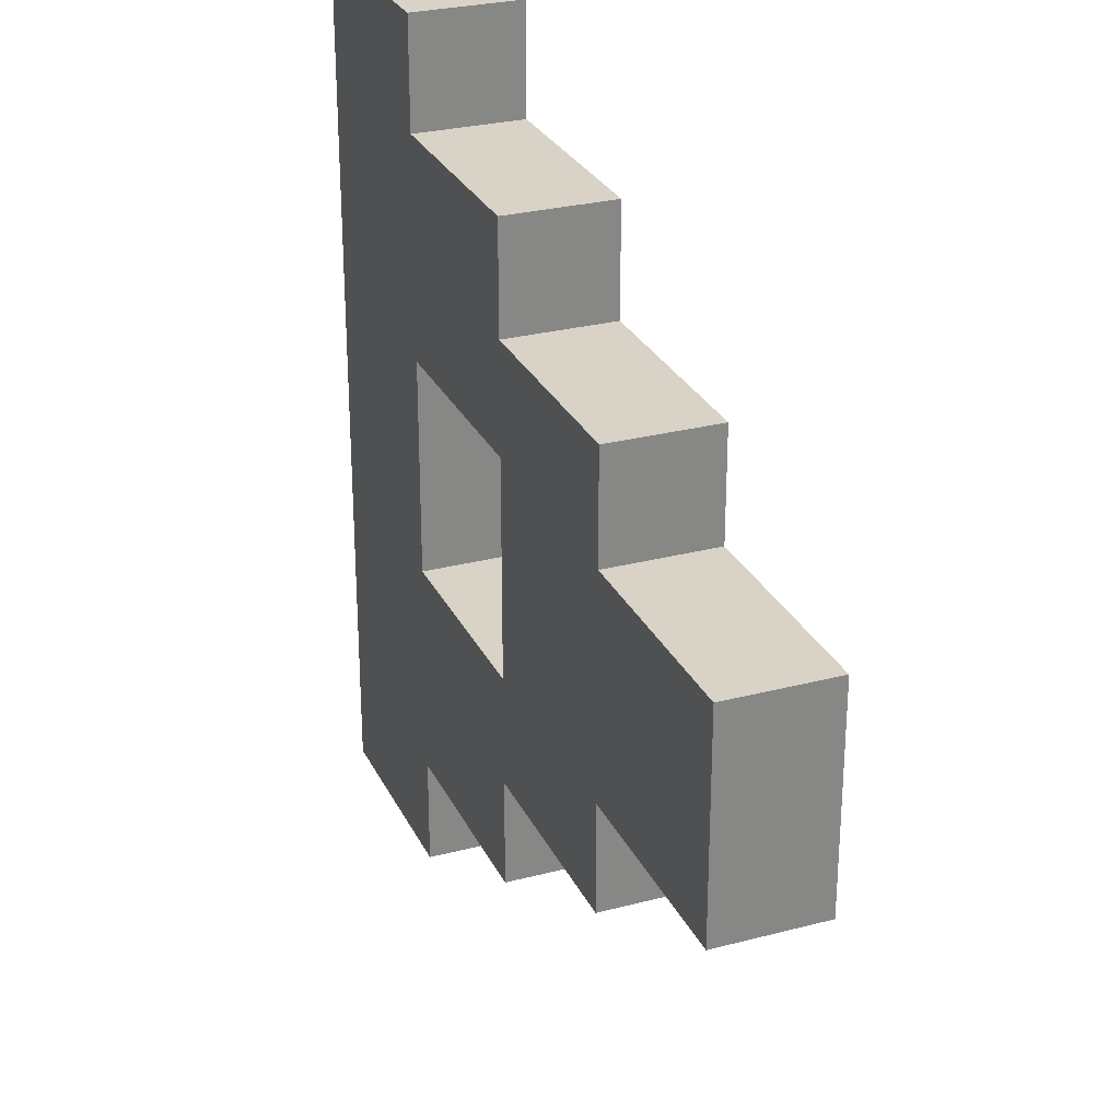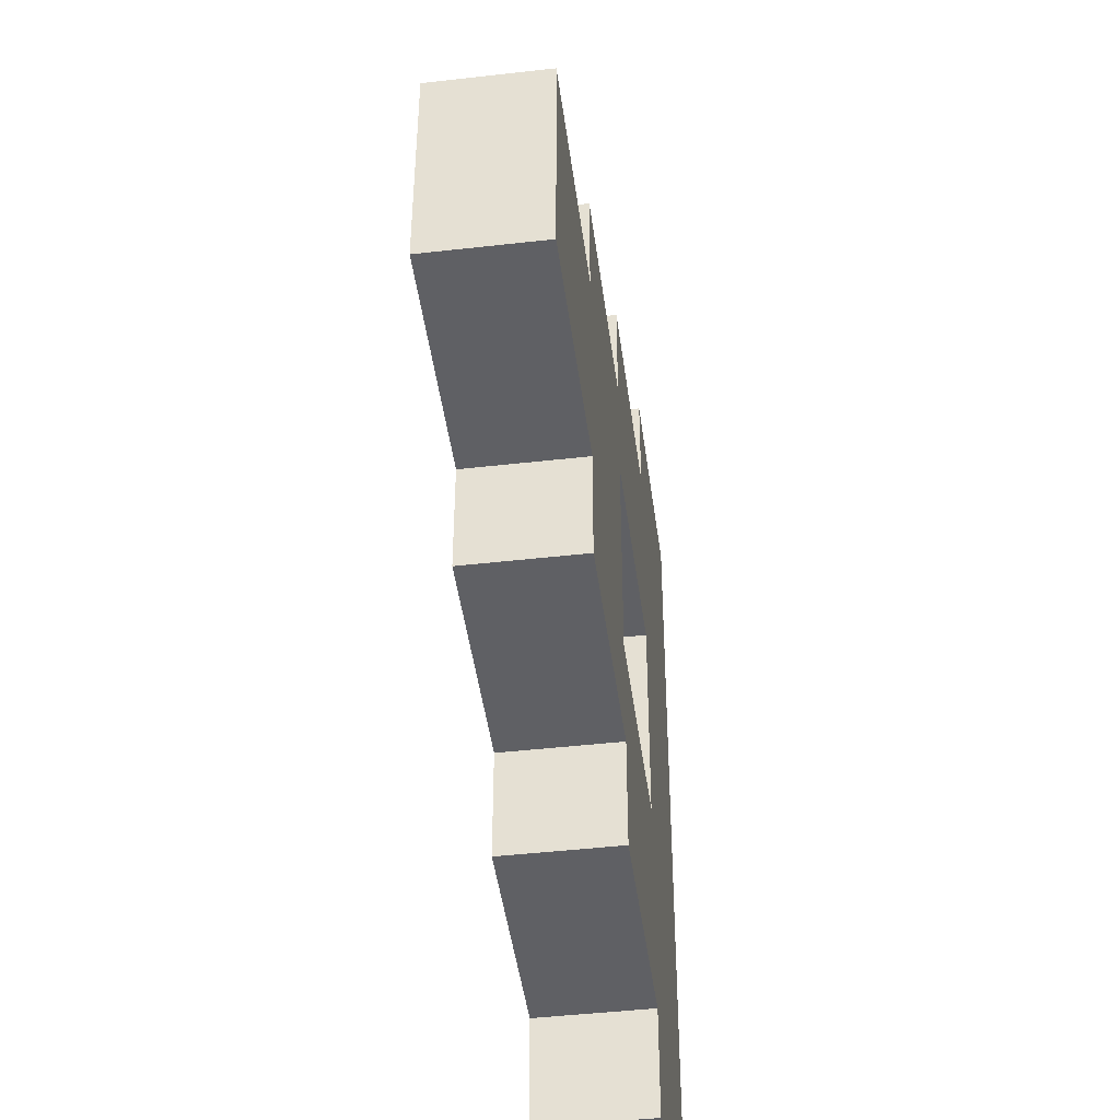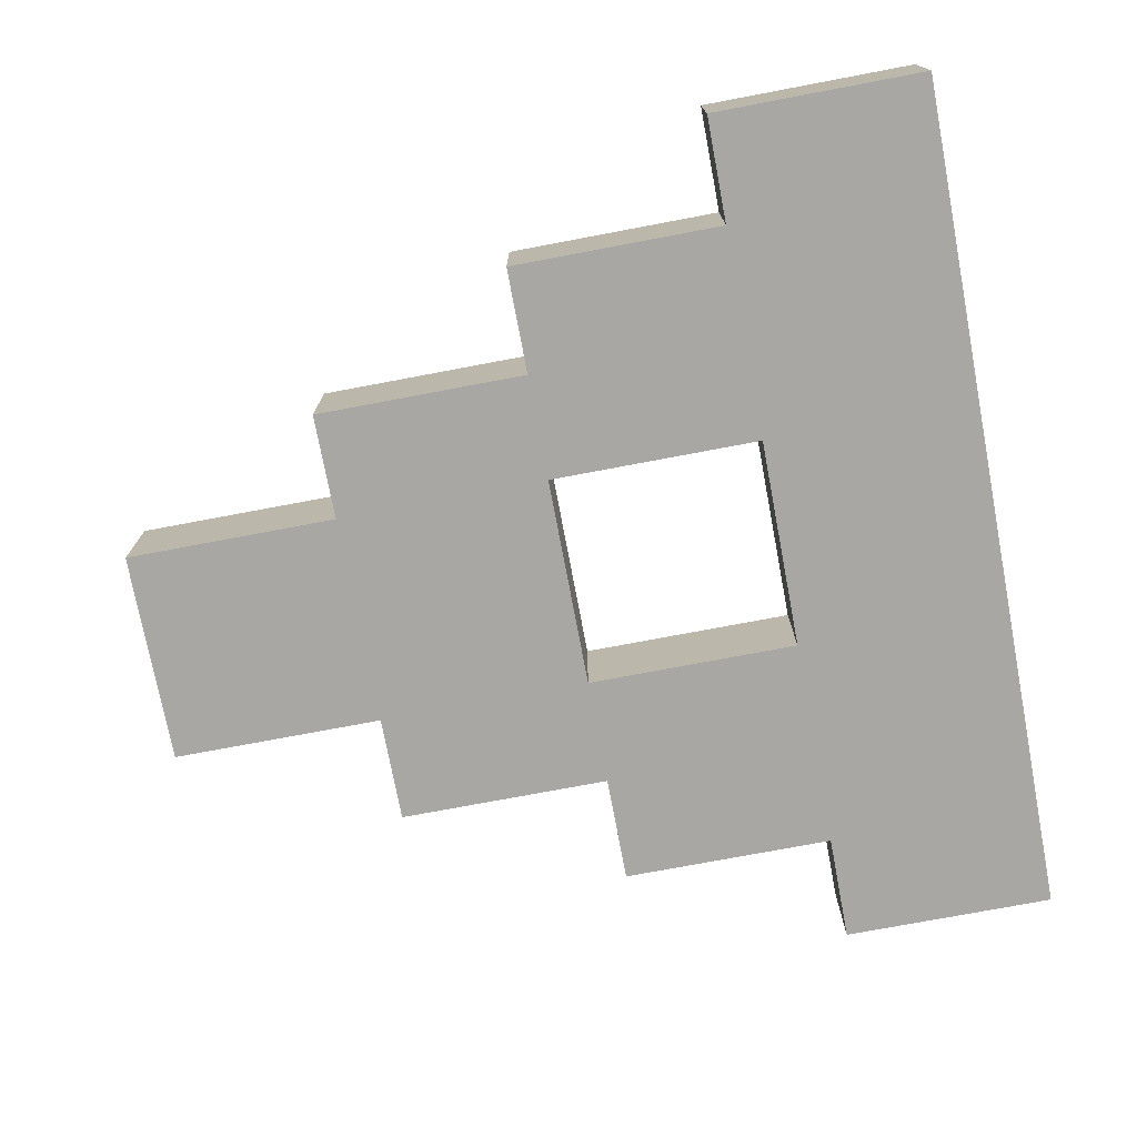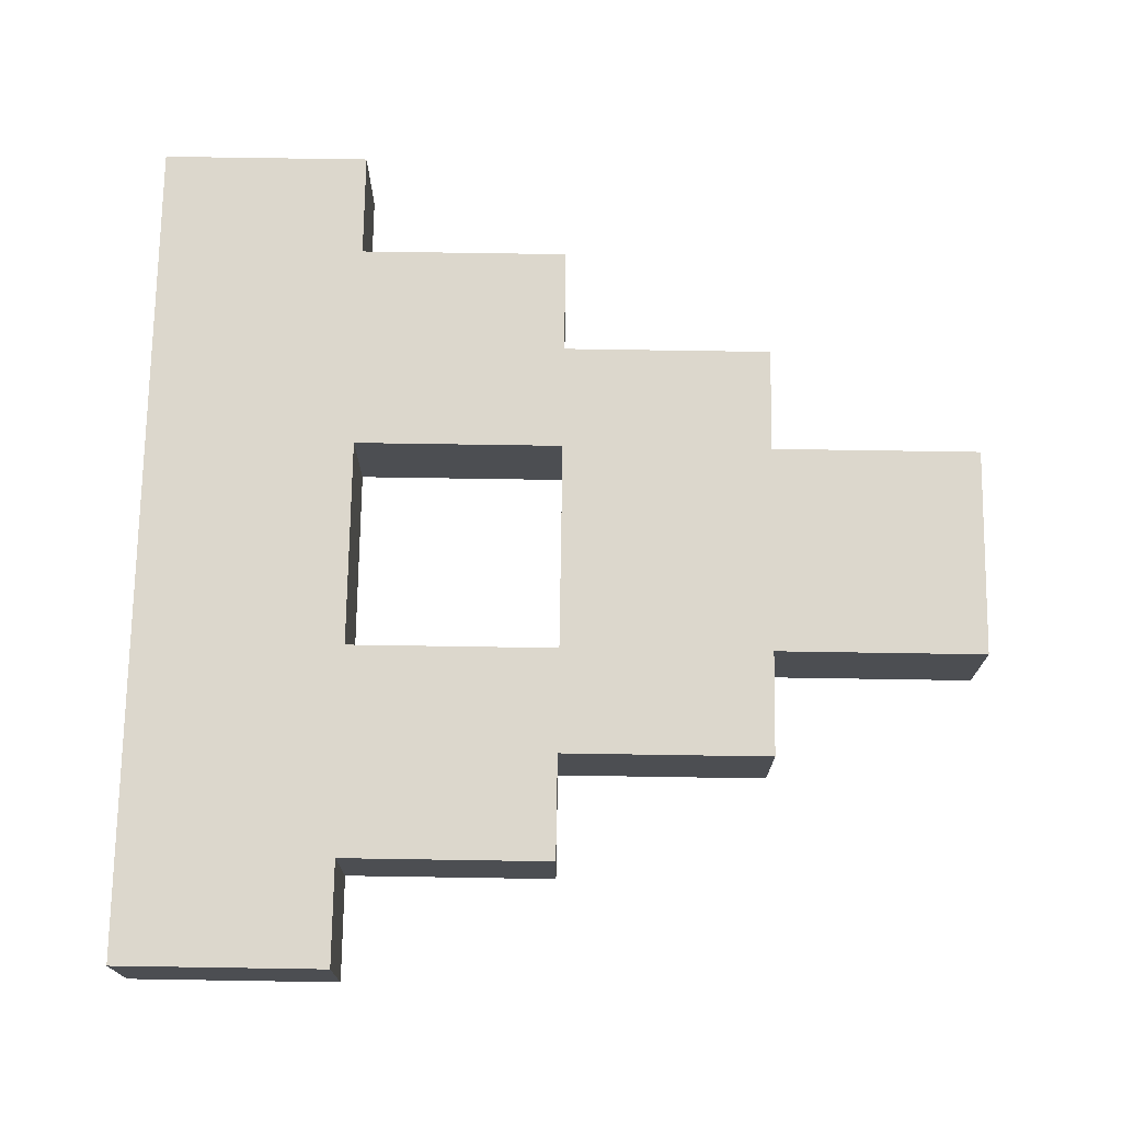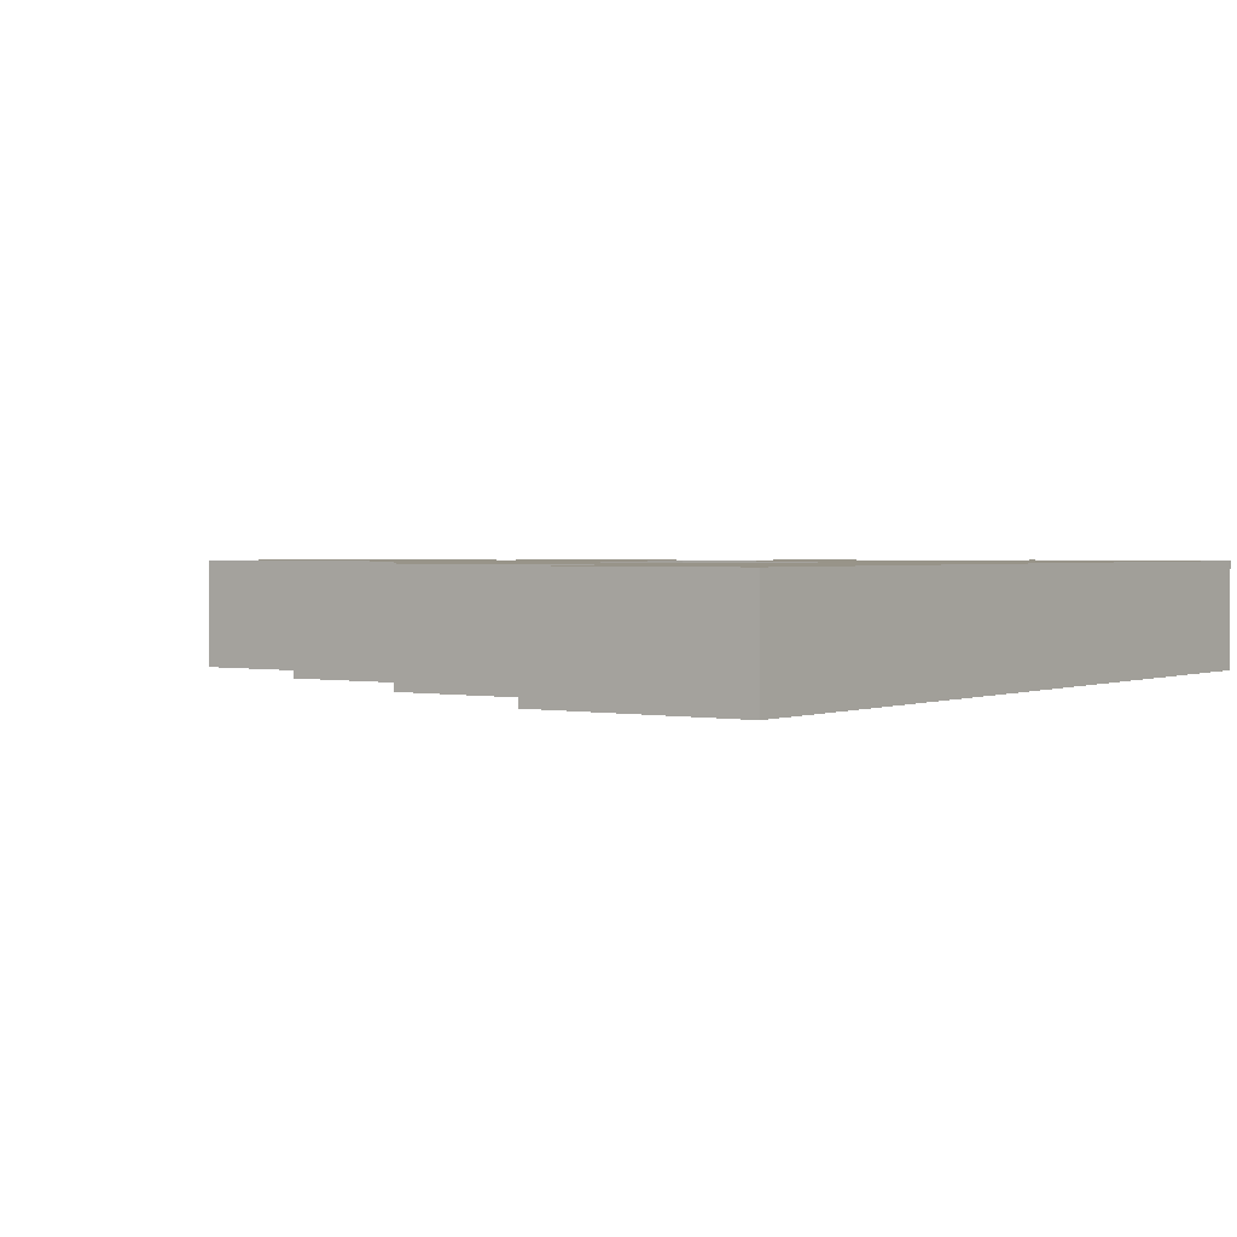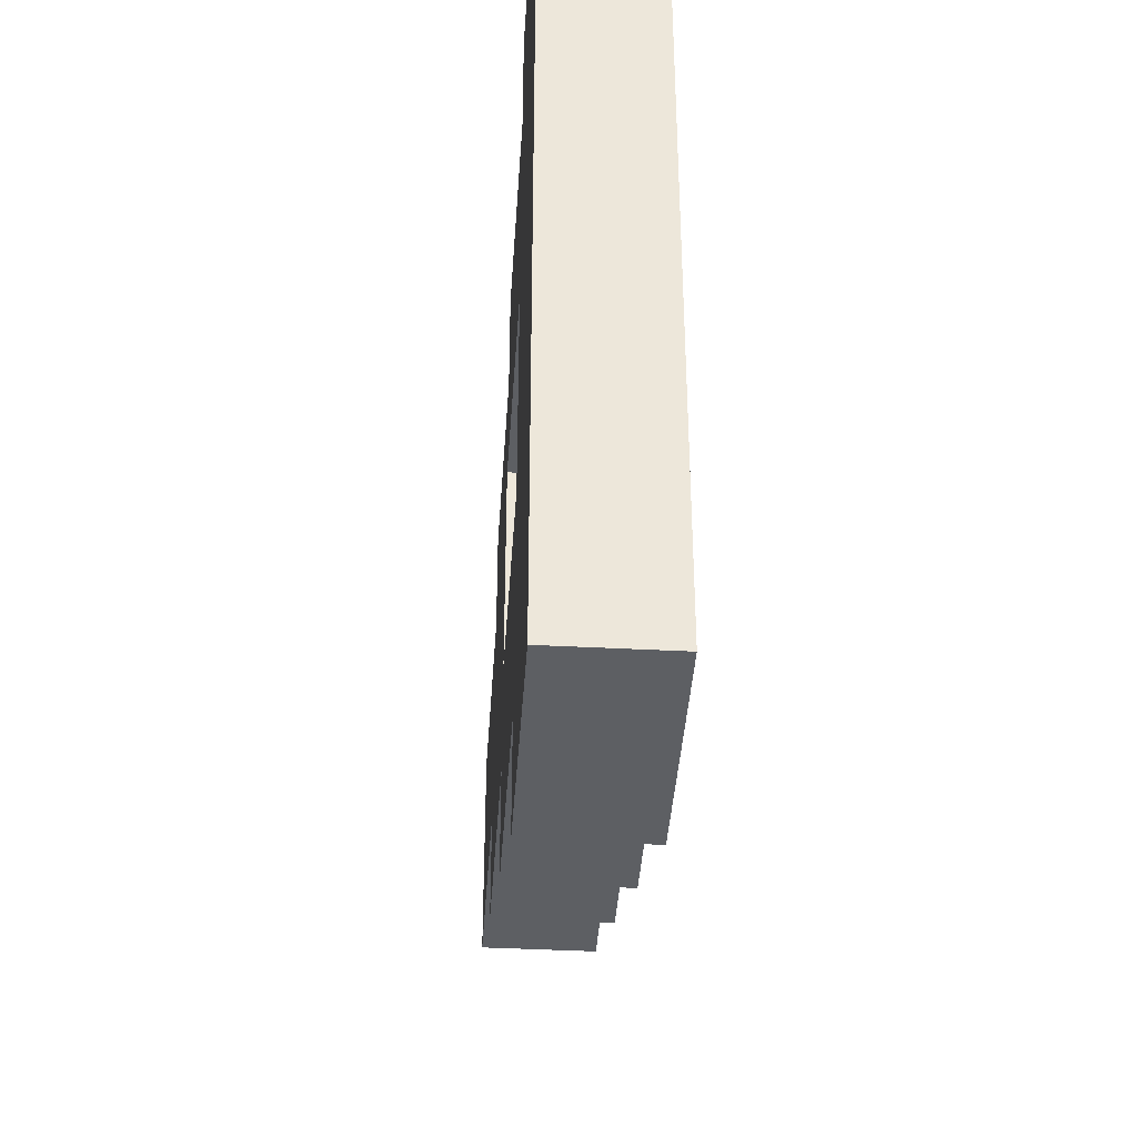
<metadata>
{"format":"obj","ext":"obj","renderer":"f3d","projection":"perspective","resolution":1024,"background":"white","views":[{"elev":27.9,"azim":68.3,"up":"+Z"},{"elev":-45.3,"azim":97.5,"up":"+Z"},{"elev":-74.6,"azim":-169.3,"up":"+Y"},{"elev":73.0,"azim":0.9,"up":"+Y"},{"elev":1.7,"azim":-144.4,"up":"+Y"},{"elev":-40.3,"azim":-93.7,"up":"+Z"}]}
</metadata>
<code>
o triangle
v -0.4 0.05 0.4
v -0.4 -0.05 0.3
v -0.4 -0.05 0.4
v -0.4 0.05 0.3
v -0.4 -0.05 -0.3
v -0.4 0.05 -0.3
v -0.4 -0.05 -0.4
v -0.4 0.05 -0.4
v 0 0.05 0.1
v 0 -0.05 -0.1
v 0 -0.05 0.1
v 0 0.05 -0.1
v -0.2 -0.05 0.4
v -0.2 -0.05 0.3
v -0.2 0.05 0.4
v -0.2 0.05 0.3
v -0.2 -0.05 0.1
v -0.2 -0.05 -0.1
v -0.2 0.05 0.1
v -0.2 0.05 -0.1
v -0.2 -0.05 -0.3
v -0.2 -0.05 -0.4
v -0.2 0.05 -0.3
v -0.2 0.05 -0.4
v 0 -0.05 0.3
v 0 -0.05 0.2
v 0 0.05 0.3
v 0 0.05 0.2
v 0 -0.05 -0.2
v 0 -0.05 -0.3
v 0 0.05 -0.2
v 0 0.05 -0.3
v 0.2 -0.05 0.2
v 0.2 -0.05 0.1
v 0.2 0.05 0.2
v 0.2 0.05 0.1
v 0.2 -0.05 -0.1
v 0.2 -0.05 -0.2
v 0.2 0.05 -0.1
v 0.2 0.05 -0.2
v 0.4 -0.05 0.1
v 0.4 -0.05 -0.1
v 0.4 0.05 0.1
v 0.4 0.05 -0.1
v -0.3 -0.05 0.4
v -0.4 0.05 0.4
v -0.4 -0.05 0.4
v -0.3 0.05 0.4
v -0.2 -0.05 0.4
v -0.2 0.05 0.4
v 0 -0.05 0.3
v -0.2 0.05 0.3
v -0.2 -0.05 0.3
v 0 0.05 0.3
v 0.2 -0.05 0.2
v 0 0.05 0.2
v 0 -0.05 0.2
v 0.2 0.05 0.2
v 0.3 -0.05 0.1
v 0.2 0.05 0.1
v 0.2 -0.05 0.1
v 0.3 0.05 0.1
v 0.4 -0.05 0.1
v 0.4 0.05 0.1
v -0.1 -0.05 -0.1
v -0.2 0.05 -0.1
v -0.2 -0.05 -0.1
v -0.1 0.05 -0.1
v 0 -0.05 -0.1
v 0 0.05 -0.1
v -0.2 -0.05 0.1
v -0.2 0.05 0.1
v -0.1 -0.05 0.1
v -0.1 0.05 0.1
v 0 -0.05 0.1
v 0 0.05 0.1
v 0.2 -0.05 -0.1
v 0.2 0.05 -0.1
v 0.3 -0.05 -0.1
v 0.3 0.05 -0.1
v 0.4 -0.05 -0.1
v 0.4 0.05 -0.1
v 0 -0.05 -0.2
v 0 0.05 -0.2
v 0.2 -0.05 -0.2
v 0.2 0.05 -0.2
v -0.2 -0.05 -0.3
v -0.2 0.05 -0.3
v 0 -0.05 -0.3
v 0 0.05 -0.3
v -0.4 -0.05 -0.4
v -0.4 0.05 -0.4
v -0.3 -0.05 -0.4
v -0.3 0.05 -0.4
v -0.2 -0.05 -0.4
v -0.2 0.05 -0.4
v -0.4 -0.05 0.3
v -0.3 -0.05 0.4
v -0.4 -0.05 0.4
v -0.3 -0.05 0.3
v -0.2 -0.05 0.4
v -0.2 -0.05 0.3
v -0.3 -0.05 0.2
v 0 -0.05 0.3
v -0.1 -0.05 0.2
v 0 -0.05 0.2
v -0.2 -0.05 0.1
v -0.1 -0.05 0.1
v 0.2 -0.05 0.2
v 0 -0.05 0.1
v 0.1 -0.05 0.1
v 0.2 -0.05 0.1
v -0.2 -0.05 -0.1
v 0 -0.05 -0.1
v 0.1 -0.05 -0.1
v 0.3 -0.05 0.1
v 0.2 -0.05 -0.1
v 0.3 -0.05 -0.1
v 0.4 -0.05 0.1
v 0.4 -0.05 -0.1
v -0.3 -0.05 -0.2
v -0.1 -0.05 -0.1
v -0.1 -0.05 -0.2
v 0 -0.05 -0.2
v 0.2 -0.05 -0.2
v -0.4 -0.05 -0.3
v -0.3 -0.05 -0.3
v -0.2 -0.05 -0.3
v 0 -0.05 -0.3
v -0.4 -0.05 -0.4
v -0.3 -0.05 -0.4
v -0.2 -0.05 -0.4
v -0.4 0.05 0.4
v -0.3 0.05 0.4
v -0.4 0.05 0.3
v -0.2 0.05 0.4
v -0.3 0.05 0.3
v -0.2 0.05 0.3
v -0.3 0.05 0.2
v 0 0.05 0.3
v -0.1 0.05 0.2
v 0 0.05 0.2
v -0.2 0.05 0.1
v 0.2 0.05 0.2
v -0.1 0.05 0.1
v 0 0.05 0.1
v 0.1 0.05 0.1
v 0.2 0.05 0.1
v -0.2 0.05 -0.1
v 0 0.05 -0.1
v 0.3 0.05 0.1
v 0.1 0.05 -0.1
v 0.2 0.05 -0.1
v 0.4 0.05 0.1
v 0.3 0.05 -0.1
v 0.4 0.05 -0.1
v -0.3 0.05 -0.2
v -0.1 0.05 -0.1
v -0.1 0.05 -0.2
v 0 0.05 -0.2
v 0.2 0.05 -0.2
v -0.4 0.05 -0.3
v -0.3 0.05 -0.3
v -0.2 0.05 -0.3
v 0 0.05 -0.3
v -0.4 0.05 -0.4
v -0.3 0.05 -0.4
v -0.2 0.05 -0.4
f 1 2 3
f 4 5 2
f 4 2 1
f 6 7 5
f 6 5 4
f 8 7 6
f 9 10 11
f 12 10 9
f 13 14 15
f 15 14 16
f 17 18 19
f 19 18 20
f 21 22 23
f 23 22 24
f 25 26 27
f 27 26 28
f 29 30 31
f 31 30 32
f 33 34 35
f 35 34 36
f 37 38 39
f 39 38 40
f 41 42 43
f 43 42 44
f 45 46 47
f 48 46 45
f 49 48 45
f 50 48 49
f 51 52 53
f 54 52 51
f 55 56 57
f 58 56 55
f 59 60 61
f 62 60 59
f 63 62 59
f 64 62 63
f 65 66 67
f 68 66 65
f 69 68 65
f 70 68 69
f 71 72 73
f 73 72 74
f 73 74 75
f 75 74 76
f 77 78 79
f 79 78 80
f 79 80 81
f 81 80 82
f 83 84 85
f 85 84 86
f 87 88 89
f 89 88 90
f 91 92 93
f 93 92 94
f 93 94 95
f 95 94 96
f 97 98 99
f 100 101 98
f 100 98 97
f 102 101 100
f 103 100 97
f 103 104 102
f 103 102 100
f 105 104 103
f 106 104 105
f 107 105 103
f 108 109 106
f 108 105 107
f 108 106 105
f 110 109 108
f 111 109 110
f 112 109 111
f 113 107 103
f 114 111 110
f 115 116 112
f 115 112 111
f 115 111 114
f 117 116 115
f 118 119 116
f 118 116 117
f 120 119 118
f 121 103 97
f 121 122 113
f 121 113 103
f 123 117 115
f 123 122 121
f 123 114 122
f 123 115 114
f 124 117 123
f 125 117 124
f 126 121 97
f 126 123 121
f 126 124 123
f 127 124 126
f 128 124 127
f 129 124 128
f 130 127 126
f 131 128 127
f 131 127 130
f 132 128 131
f 133 134 135
f 134 136 137
f 135 134 137
f 137 136 138
f 135 137 139
f 138 140 139
f 137 138 139
f 139 140 141
f 141 140 142
f 139 141 143
f 142 144 145
f 143 141 145
f 141 142 145
f 145 144 146
f 146 144 147
f 147 144 148
f 139 143 149
f 146 147 150
f 148 151 152
f 147 148 152
f 150 147 152
f 152 151 153
f 151 154 155
f 153 151 155
f 155 154 156
f 135 139 157
f 149 158 157
f 139 149 157
f 152 153 159
f 157 158 159
f 158 150 159
f 150 152 159
f 159 153 160
f 160 153 161
f 135 157 162
f 157 159 162
f 159 160 162
f 162 160 163
f 163 160 164
f 164 160 165
f 162 163 166
f 163 164 167
f 166 163 167
f 167 164 168

</code>
